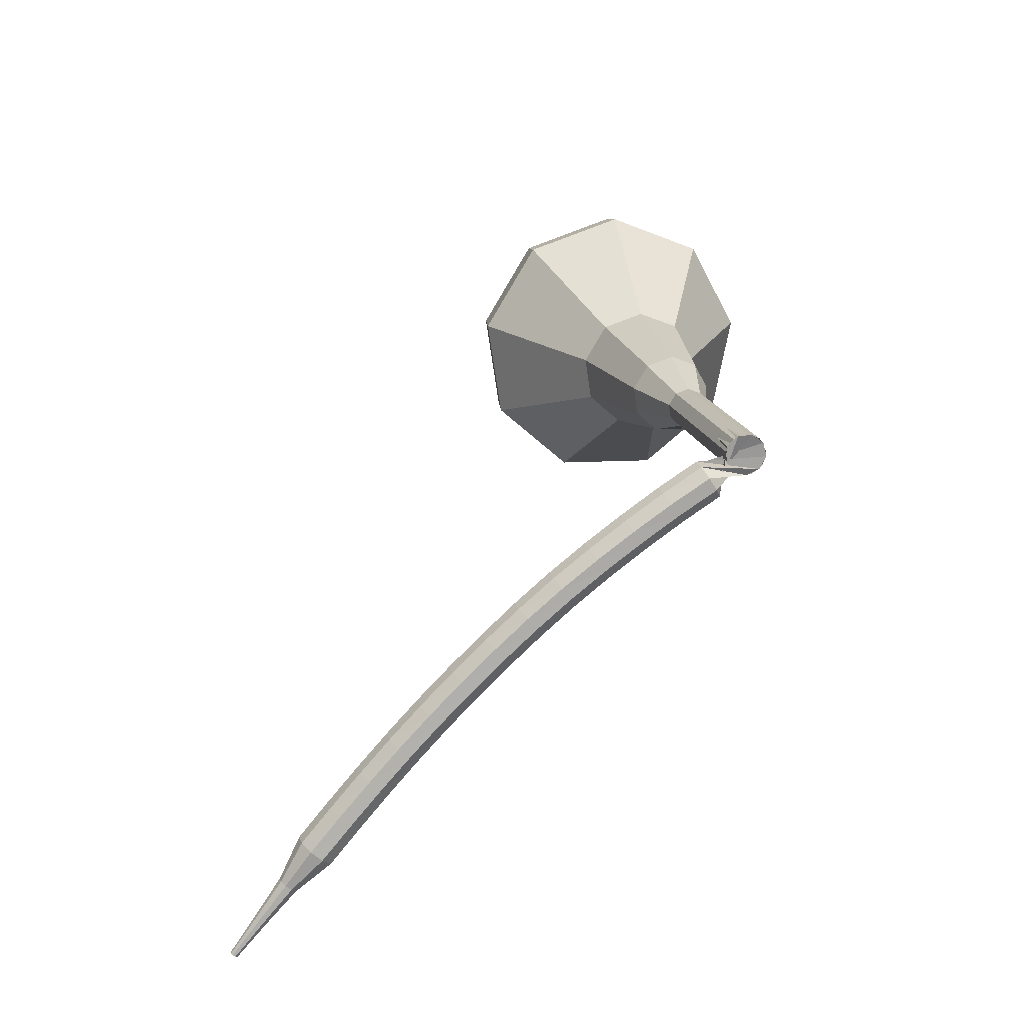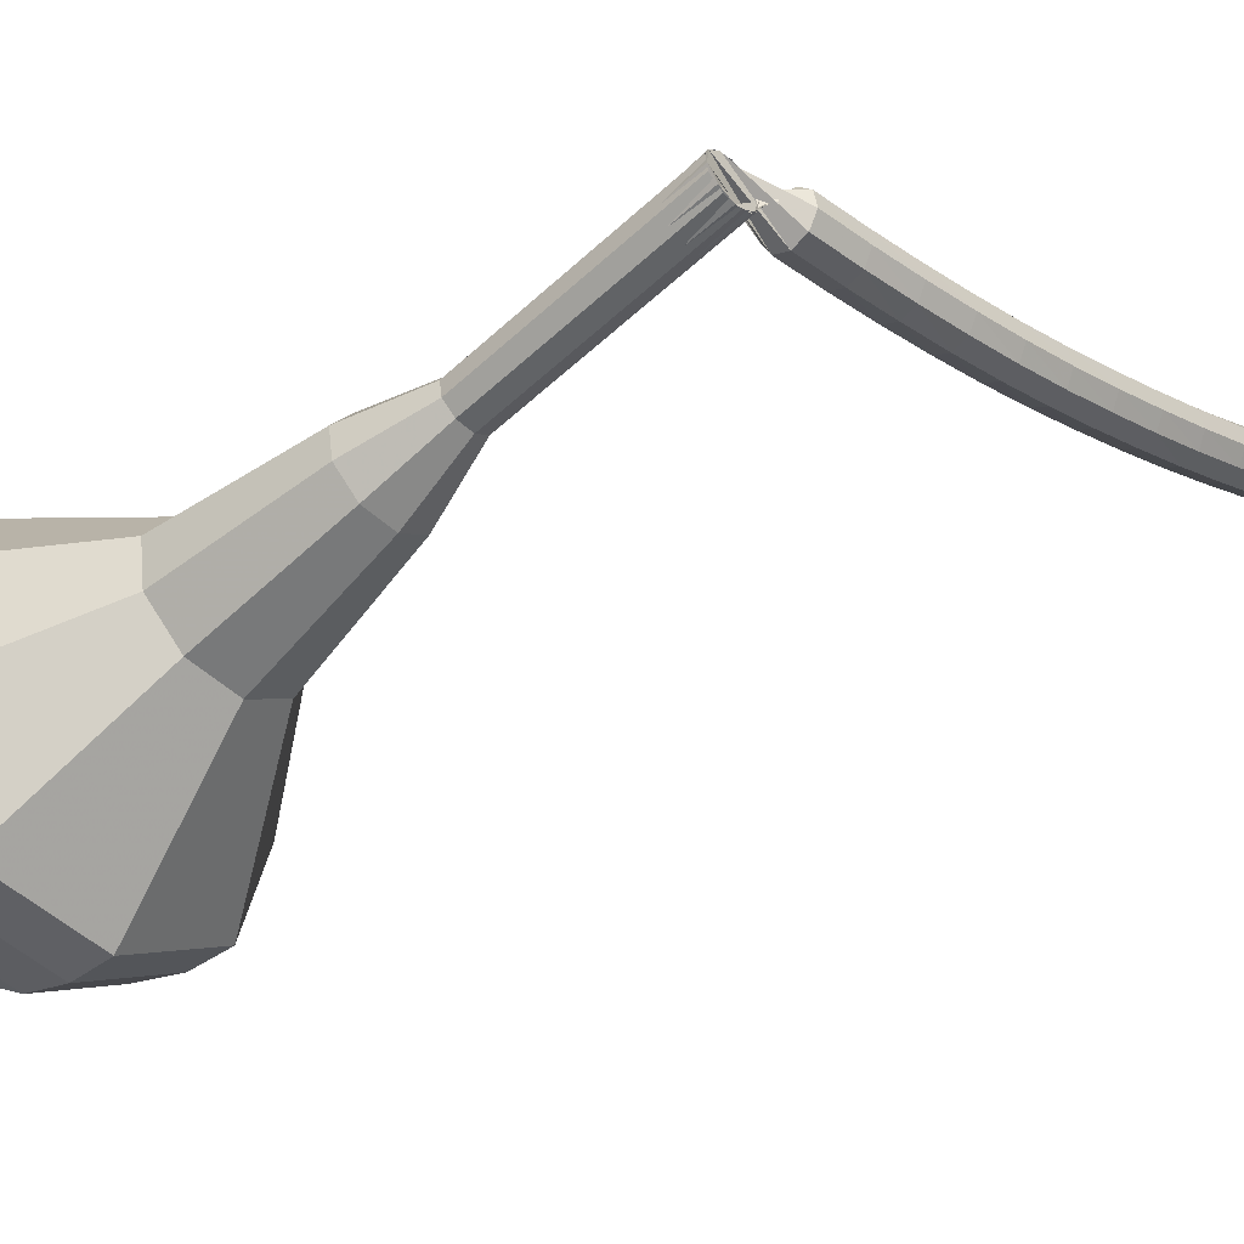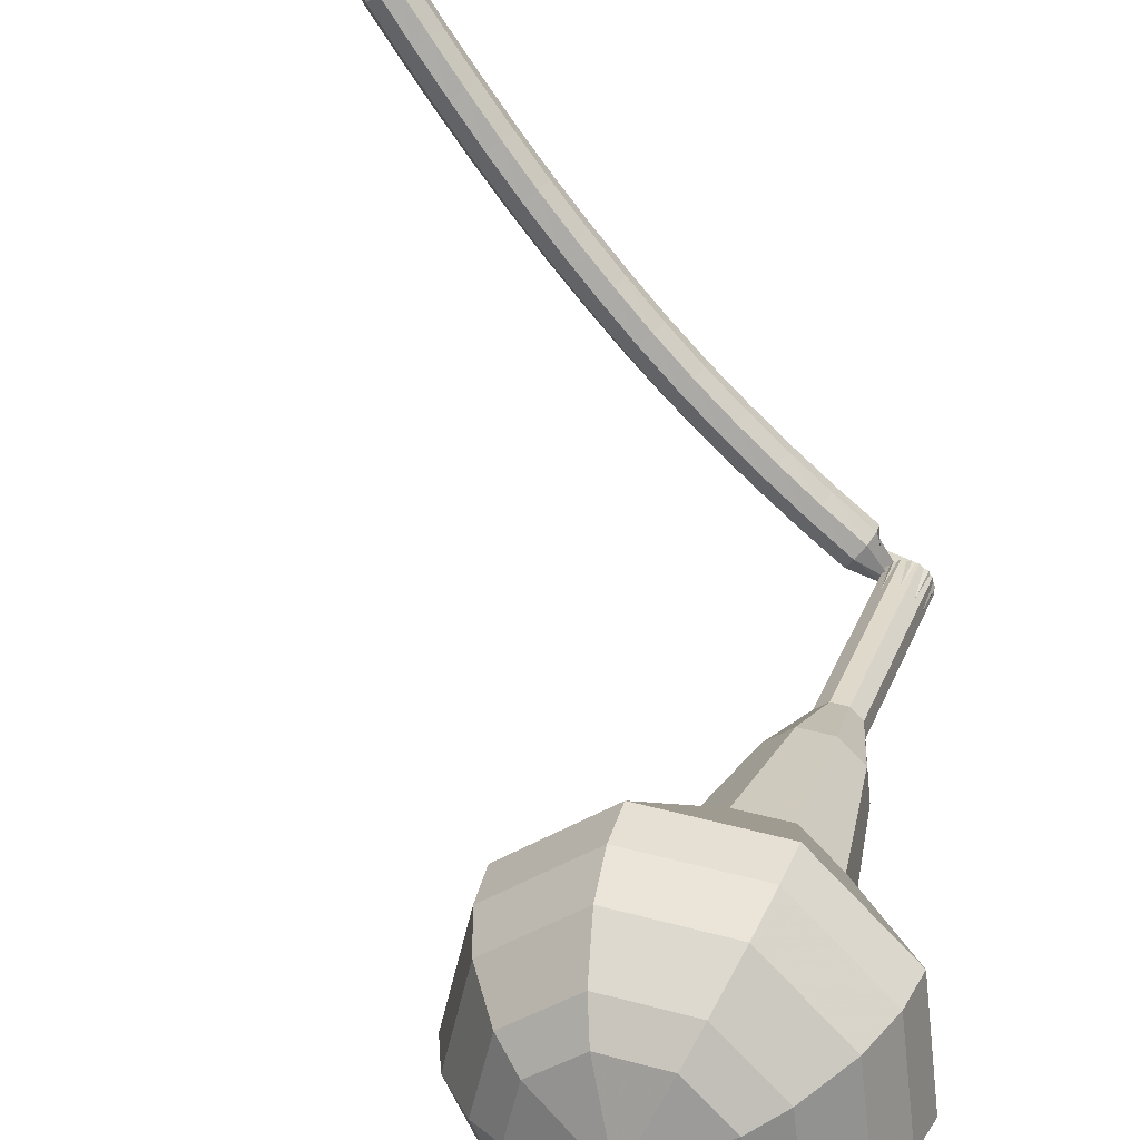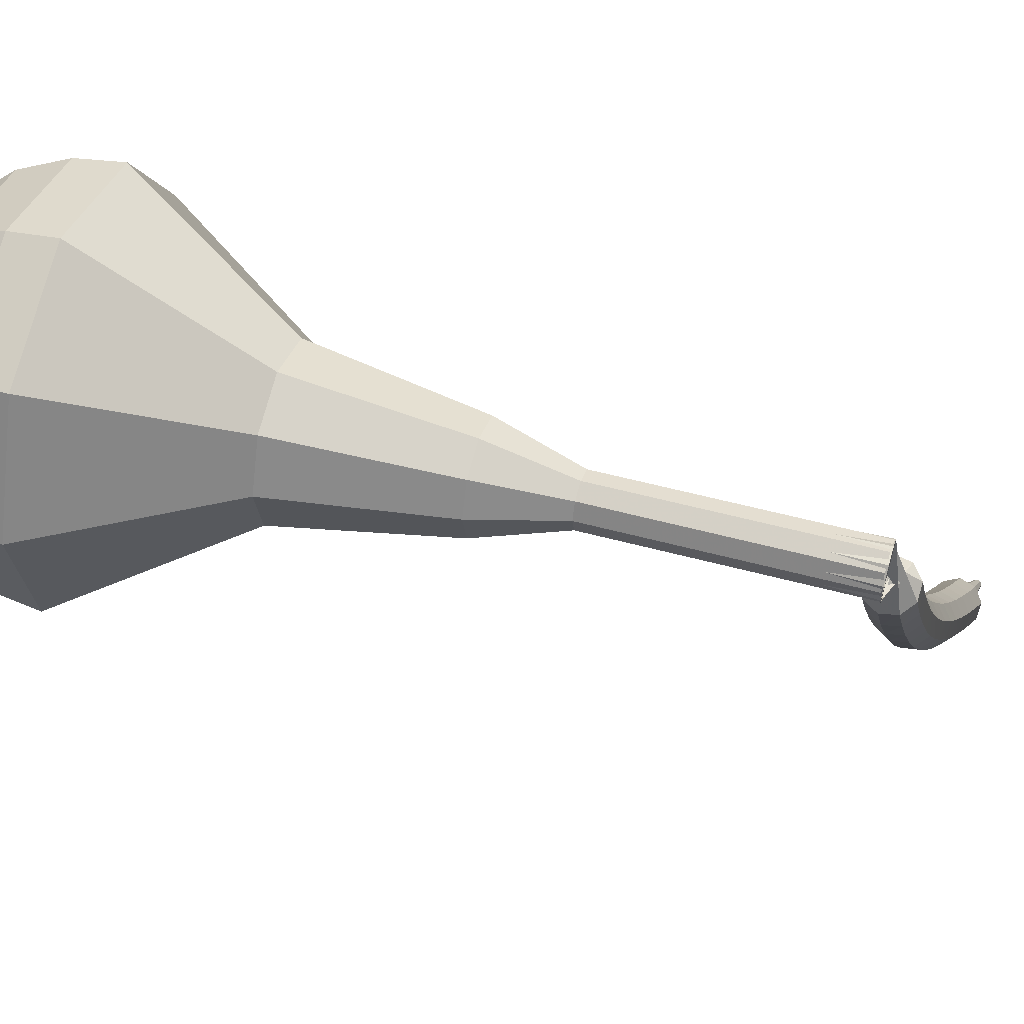
<metadata>
{"format":"obj","ext":"obj","renderer":"f3d","projection":"perspective","resolution":1024,"background":"white","views":[{"elev":-56.1,"azim":-2.0,"up":"+Z"},{"elev":-75.4,"azim":121.5,"up":"+Y"},{"elev":49.0,"azim":8.1,"up":"+Y"},{"elev":-42.0,"azim":79.3,"up":"+Y"}]}
</metadata>
<code>
g tube1
v 221.2 107.3 159.8
v 218.7 109.2 158.6
v 215.3 109.1 158
v 212.8 106.9 158.2
v 212.1 103.7 159.1
v 213.8 101 160.4
v 216.9 100 161.3
v 220.1 101.3 161.5
v 221.7 104.1 160.9
v 221.2 107.3 159.8
v 219.9 106.9 160.6
v 218 108.3 159.8
v 215.6 108.2 159.3
v 213.7 106.6 159.5
v 213.3 104.2 160.2
v 214.5 102.3 161.1
v 216.7 101.6 161.8
v 219 102.5 161.9
v 220.3 104.6 161.5
v 219.9 106.9 160.6
v 216.6 105.3 161.5
v 216.6 105.3 161.5
v 216.6 105.3 161.5
v 216.6 105.3 161.5
v 216.6 105.3 161.5
v 216.6 105.3 161.5
v 216.6 105.3 161.5
v 216.6 105.3 161.5
v 216.6 105.3 161.5
v 216.6 105.3 161.5
v 222 94.49 129.9
v 221.9 95.15 129.7
v 222.3 95.7 129.6
v 223 95.89 129.7
v 223.6 95.63 129.8
v 223.9 95.04 130.1
v 223.7 94.4 130.2
v 223.1 94.01 130.2
v 222.5 94.04 130.1
v 222 94.49 129.9
v 221.6 96.79 129.3
v 221.7 96.48 128.7
v 221.5 95.92 128.4
v 221.1 95.36 128.5
v 220.7 95.06 129
v 220.5 95.17 129.6
v 220.6 95.64 130.1
v 220.9 96.23 130.2
v 221.3 96.69 129.9
v 221.6 96.79 129.3
v 219.9 97.83 128.6
v 220 97.52 128
v 219.8 96.96 127.7
v 219.4 96.41 127.8
v 219 96.13 128.3
v 218.8 96.25 128.9
v 218.9 96.71 129.4
v 219.2 97.3 129.5
v 219.6 97.74 129.2
v 219.9 97.83 128.6
v 218.3 98.92 127.9
v 218.3 98.61 127.3
v 218.1 98.05 127
v 217.7 97.52 127.1
v 217.3 97.26 127.6
v 217.1 97.38 128.2
v 217.2 97.84 128.7
v 217.6 98.42 128.8
v 218 98.85 128.5
v 218.3 98.92 127.9
v 216.7 100.1 127.2
v 216.7 99.74 126.6
v 216.5 99.2 126.3
v 216 98.67 126.4
v 215.6 98.42 126.9
v 215.4 98.56 127.5
v 215.6 99.02 128
v 215.9 99.59 128.1
v 216.4 100 127.8
v 216.7 100.1 127.2
v 215.1 101.2 126.5
v 215.1 100.9 125.9
v 214.9 100.4 125.5
v 214.4 99.88 125.7
v 214 99.64 126.1
v 213.8 99.79 126.8
v 213.9 100.2 127.3
v 214.3 100.8 127.4
v 214.8 101.2 127.1
v 215.1 101.2 126.5
v 213.6 102.5 125.7
v 213.6 102.2 125.1
v 213.3 101.6 124.8
v 212.9 101.1 124.9
v 212.4 100.9 125.4
v 212.2 101.1 126
v 212.4 101.5 126.5
v 212.8 102.1 126.6
v 213.3 102.4 126.3
v 213.6 102.5 125.7
v 212.1 103.8 125
v 212.1 103.4 124.4
v 211.8 102.9 124
v 211.3 102.4 124.2
v 210.9 102.2 124.6
v 210.7 102.4 125.3
v 210.9 102.9 125.8
v 211.3 103.4 125.9
v 211.8 103.7 125.6
v 212.1 103.8 125
v 210.7 105.1 124.2
v 210.7 104.8 123.6
v 210.4 104.2 123.3
v 209.9 103.8 123.4
v 209.4 103.6 123.9
v 209.2 103.8 124.5
v 209.4 104.2 125
v 209.8 104.7 125.1
v 210.3 105.1 124.8
v 210.7 105.1 124.2
v 209.3 106.5 123.4
v 209.3 106.1 122.8
v 208.9 105.6 122.5
v 208.4 105.2 122.6
v 208 105 123.1
v 207.8 105.2 123.7
v 208 105.6 124.2
v 208.4 106.1 124.3
v 208.9 106.5 124
v 209.3 106.5 123.4
v 207.9 107.8 122.6
v 207.9 107.5 122
v 207.6 107 121.7
v 207 106.6 121.8
v 206.6 106.4 122.3
v 206.4 106.6 122.9
v 206.6 107 123.4
v 207 107.5 123.5
v 207.6 107.9 123.2
v 207.9 107.8 122.6
v 206.6 109.3 121.8
v 206.6 108.9 121.2
v 206.2 108.4 120.9
v 205.7 108 121
v 205.2 107.9 121.5
v 205 108.1 122.1
v 205.2 108.5 122.6
v 205.7 109 122.7
v 206.2 109.3 122.4
v 206.6 109.3 121.8
v 205.3 110.7 121
v 205.2 110.4 120.4
v 204.9 109.9 120.1
v 204.3 109.5 120.2
v 203.9 109.3 120.7
v 203.7 109.5 121.3
v 203.9 110 121.8
v 204.4 110.5 121.9
v 204.9 110.8 121.6
v 205.3 110.7 121
v 204 112.2 120.2
v 203.9 111.9 119.6
v 203.6 111.4 119.3
v 203 111 119.4
v 202.6 110.8 119.9
v 202.4 111 120.5
v 202.6 111.5 121
v 203.1 112 121.1
v 203.6 112.2 120.8
v 204 112.2 120.2
v 202.3 113.4 119.4
v 202.3 113.2 119.1
v 202.1 113 118.9
v 201.9 112.8 119
v 201.6 112.7 119.2
v 201.5 112.8 119.5
v 201.6 113 119.8
v 201.9 113.3 119.8
v 202.2 113.4 119.7
v 202.3 113.4 119.4
v 200.9 114.8 118.5
v 200.9 114.7 118.3
v 200.8 114.5 118.2
v 200.6 114.4 118.3
v 200.5 114.3 118.4
v 200.4 114.4 118.6
v 200.5 114.6 118.8
v 200.6 114.7 118.8
v 200.8 114.8 118.7
v 200.9 114.8 118.5
v 199.6 116.2 117.7
v 199.6 116.2 117.6
v 199.5 116.1 117.5
v 199.4 116 117.6
v 199.3 116 117.7
v 199.3 116 117.8
v 199.3 116.1 117.9
v 199.4 116.2 117.9
v 199.5 116.2 117.8
v 199.6 116.2 117.7
f 1 2 12
f 12 11 1
f 2 3 13
f 13 12 2
f 3 4 14
f 14 13 3
f 4 5 15
f 15 14 4
f 5 6 16
f 16 15 5
f 6 7 17
f 17 16 6
f 7 8 18
f 18 17 7
f 8 9 19
f 19 18 8
f 9 10 20
f 20 19 9
f 11 12 22
f 22 21 11
f 12 13 23
f 23 22 12
f 13 14 24
f 24 23 13
f 14 15 25
f 25 24 14
f 15 16 26
f 26 25 15
f 16 17 27
f 27 26 16
f 17 18 28
f 28 27 17
f 18 19 29
f 29 28 18
f 19 20 30
f 30 29 19
f 21 22 32
f 32 31 21
f 22 23 33
f 33 32 22
f 23 24 34
f 34 33 23
f 24 25 35
f 35 34 24
f 25 26 36
f 36 35 25
f 26 27 37
f 37 36 26
f 27 28 38
f 38 37 27
f 28 29 39
f 39 38 28
f 29 30 40
f 40 39 29
f 31 32 42
f 42 41 31
f 32 33 43
f 43 42 32
f 33 34 44
f 44 43 33
f 34 35 45
f 45 44 34
f 35 36 46
f 46 45 35
f 36 37 47
f 47 46 36
f 37 38 48
f 48 47 37
f 38 39 49
f 49 48 38
f 39 40 50
f 50 49 39
f 41 42 52
f 52 51 41
f 42 43 53
f 53 52 42
f 43 44 54
f 54 53 43
f 44 45 55
f 55 54 44
f 45 46 56
f 56 55 45
f 46 47 57
f 57 56 46
f 47 48 58
f 58 57 47
f 48 49 59
f 59 58 48
f 49 50 60
f 60 59 49
f 51 52 62
f 62 61 51
f 52 53 63
f 63 62 52
f 53 54 64
f 64 63 53
f 54 55 65
f 65 64 54
f 55 56 66
f 66 65 55
f 56 57 67
f 67 66 56
f 57 58 68
f 68 67 57
f 58 59 69
f 69 68 58
f 59 60 70
f 70 69 59
f 61 62 72
f 72 71 61
f 62 63 73
f 73 72 62
f 63 64 74
f 74 73 63
f 64 65 75
f 75 74 64
f 65 66 76
f 76 75 65
f 66 67 77
f 77 76 66
f 67 68 78
f 78 77 67
f 68 69 79
f 79 78 68
f 69 70 80
f 80 79 69
f 71 72 82
f 82 81 71
f 72 73 83
f 83 82 72
f 73 74 84
f 84 83 73
f 74 75 85
f 85 84 74
f 75 76 86
f 86 85 75
f 76 77 87
f 87 86 76
f 77 78 88
f 88 87 77
f 78 79 89
f 89 88 78
f 79 80 90
f 90 89 79
f 81 82 92
f 92 91 81
f 82 83 93
f 93 92 82
f 83 84 94
f 94 93 83
f 84 85 95
f 95 94 84
f 85 86 96
f 96 95 85
f 86 87 97
f 97 96 86
f 87 88 98
f 98 97 87
f 88 89 99
f 99 98 88
f 89 90 100
f 100 99 89
f 91 92 102
f 102 101 91
f 92 93 103
f 103 102 92
f 93 94 104
f 104 103 93
f 94 95 105
f 105 104 94
f 95 96 106
f 106 105 95
f 96 97 107
f 107 106 96
f 97 98 108
f 108 107 97
f 98 99 109
f 109 108 98
f 99 100 110
f 110 109 99
f 101 102 112
f 112 111 101
f 102 103 113
f 113 112 102
f 103 104 114
f 114 113 103
f 104 105 115
f 115 114 104
f 105 106 116
f 116 115 105
f 106 107 117
f 117 116 106
f 107 108 118
f 118 117 107
f 108 109 119
f 119 118 108
f 109 110 120
f 120 119 109
f 111 112 122
f 122 121 111
f 112 113 123
f 123 122 112
f 113 114 124
f 124 123 113
f 114 115 125
f 125 124 114
f 115 116 126
f 126 125 115
f 116 117 127
f 127 126 116
f 117 118 128
f 128 127 117
f 118 119 129
f 129 128 118
f 119 120 130
f 130 129 119
f 121 122 132
f 132 131 121
f 122 123 133
f 133 132 122
f 123 124 134
f 134 133 123
f 124 125 135
f 135 134 124
f 125 126 136
f 136 135 125
f 126 127 137
f 137 136 126
f 127 128 138
f 138 137 127
f 128 129 139
f 139 138 128
f 129 130 140
f 140 139 129
f 131 132 142
f 142 141 131
f 132 133 143
f 143 142 132
f 133 134 144
f 144 143 133
f 134 135 145
f 145 144 134
f 135 136 146
f 146 145 135
f 136 137 147
f 147 146 136
f 137 138 148
f 148 147 137
f 138 139 149
f 149 148 138
f 139 140 150
f 150 149 139
f 141 142 152
f 152 151 141
f 142 143 153
f 153 152 142
f 143 144 154
f 154 153 143
f 144 145 155
f 155 154 144
f 145 146 156
f 156 155 145
f 146 147 157
f 157 156 146
f 147 148 158
f 158 157 147
f 148 149 159
f 159 158 148
f 149 150 160
f 160 159 149
f 151 152 162
f 162 161 151
f 152 153 163
f 163 162 152
f 153 154 164
f 164 163 153
f 154 155 165
f 165 164 154
f 155 156 166
f 166 165 155
f 156 157 167
f 167 166 156
f 157 158 168
f 168 167 157
f 158 159 169
f 169 168 158
f 159 160 170
f 170 169 159
f 161 162 172
f 172 171 161
f 162 163 173
f 173 172 162
f 163 164 174
f 174 173 163
f 164 165 175
f 175 174 164
f 165 166 176
f 176 175 165
f 166 167 177
f 177 176 166
f 167 168 178
f 178 177 167
f 168 169 179
f 179 178 168
f 169 170 180
f 180 179 169
f 171 172 182
f 182 181 171
f 172 173 183
f 183 182 172
f 173 174 184
f 184 183 173
f 174 175 185
f 185 184 174
f 175 176 186
f 186 185 175
f 176 177 187
f 187 186 176
f 177 178 188
f 188 187 177
f 178 179 189
f 189 188 178
f 179 180 190
f 190 189 179
f 181 182 192
f 192 191 181
f 182 183 193
f 193 192 182
f 183 184 194
f 194 193 183
f 184 185 195
f 195 194 184
f 185 186 196
f 196 195 185
f 186 187 197
f 197 196 186
f 187 188 198
f 198 197 187
f 188 189 199
f 199 198 188
f 189 190 200
f 200 199 189
v 223.7 95.44 129.9
v 223.2 95.84 129.7
v 222.6 95.8 129.6
v 222 95.36 129.6
v 221.9 94.71 129.8
v 222.2 94.17 130.1
v 222.9 93.98 130.3
v 223.5 94.23 130.3
v 223.8 94.81 130.2
v 223.7 95.44 129.9
v 223.1 96.45 133
v 222.6 96.85 132.8
v 221.9 96.81 132.7
v 221.4 96.37 132.7
v 221.3 95.72 132.9
v 221.6 95.18 133.1
v 222.3 94.99 133.3
v 222.9 95.24 133.4
v 223.2 95.82 133.2
v 223.1 96.45 133
v 222.5 97.46 136.1
v 222 97.85 135.9
v 221.3 97.82 135.7
v 220.8 97.38 135.8
v 220.7 96.73 136
v 221 96.19 136.2
v 221.7 95.99 136.4
v 222.3 96.25 136.4
v 222.6 96.83 136.3
v 222.5 97.46 136.1
v 221.9 98.47 139.2
v 221.4 98.86 138.9
v 220.7 98.83 138.8
v 220.2 98.39 138.8
v 220.1 97.74 139
v 220.4 97.19 139.3
v 221 97 139.5
v 221.7 97.26 139.5
v 222 97.84 139.4
v 221.9 98.47 139.2
v 222.2 100 142.2
v 221.1 100.8 141.8
v 219.8 100.7 141.5
v 218.7 99.84 141.6
v 218.5 98.53 142
v 219.1 97.43 142.5
v 220.4 97.04 142.9
v 221.7 97.56 142.9
v 222.4 98.73 142.7
v 222.2 100 142.2
v 221.9 102.6 148.4
v 220.3 103.8 147.6
v 218.2 103.7 147.3
v 216.6 102.3 147.4
v 216.2 100.3 148
v 217.2 98.62 148.7
v 219.2 98.02 149.3
v 221.2 98.81 149.5
v 222.2 100.6 149.1
v 221.9 102.6 148.4
v 224.4 106.9 154.5
v 220.6 109.8 152.8
v 215.5 109.6 151.9
v 211.7 106.2 152.2
v 210.7 101.4 153.6
v 213.2 97.3 155.4
v 217.9 95.87 156.8
v 222.7 97.77 157.1
v 225.2 102.1 156.2
v 224.4 106.9 154.5
v 223.9 107.3 156.3
v 220.2 110.2 154.6
v 215.3 109.9 153.7
v 211.5 106.7 154
v 210.6 102 155.4
v 213 98.06 157.1
v 217.6 96.67 158.5
v 222.2 98.51 158.8
v 224.7 102.7 157.9
v 223.9 107.3 156.3
v 222.9 107.5 158
v 219.5 110.1 156.5
v 215.2 109.8 155.7
v 211.8 107 156
v 211 102.8 157.2
v 213.2 99.22 158.8
v 217.2 97.98 160
v 221.4 99.62 160.3
v 223.6 103.4 159.5
v 222.9 107.5 158
v 221.2 107.3 159.8
v 218.7 109.2 158.6
v 215.3 109.1 158
v 212.8 106.9 158.2
v 212.1 103.7 159.1
v 213.8 101 160.4
v 216.9 100 161.3
v 220.1 101.3 161.5
v 221.7 104.1 160.9
v 221.2 107.3 159.8
v 219.9 106.9 160.6
v 218 108.3 159.8
v 215.6 108.2 159.3
v 213.7 106.6 159.5
v 213.3 104.2 160.2
v 214.5 102.3 161.1
v 216.7 101.6 161.8
v 219 102.5 161.9
v 220.3 104.6 161.5
v 219.9 106.9 160.6
v 216.6 105.3 161.5
v 216.6 105.3 161.5
v 216.6 105.3 161.5
v 216.6 105.3 161.5
v 216.6 105.3 161.5
v 216.6 105.3 161.5
v 216.6 105.3 161.5
v 216.6 105.3 161.5
v 216.6 105.3 161.5
v 216.6 105.3 161.5
f 201 202 212
f 212 211 201
f 202 203 213
f 213 212 202
f 203 204 214
f 214 213 203
f 204 205 215
f 215 214 204
f 205 206 216
f 216 215 205
f 206 207 217
f 217 216 206
f 207 208 218
f 218 217 207
f 208 209 219
f 219 218 208
f 209 210 220
f 220 219 209
f 211 212 222
f 222 221 211
f 212 213 223
f 223 222 212
f 213 214 224
f 224 223 213
f 214 215 225
f 225 224 214
f 215 216 226
f 226 225 215
f 216 217 227
f 227 226 216
f 217 218 228
f 228 227 217
f 218 219 229
f 229 228 218
f 219 220 230
f 230 229 219
f 221 222 232
f 232 231 221
f 222 223 233
f 233 232 222
f 223 224 234
f 234 233 223
f 224 225 235
f 235 234 224
f 225 226 236
f 236 235 225
f 226 227 237
f 237 236 226
f 227 228 238
f 238 237 227
f 228 229 239
f 239 238 228
f 229 230 240
f 240 239 229
f 231 232 242
f 242 241 231
f 232 233 243
f 243 242 232
f 233 234 244
f 244 243 233
f 234 235 245
f 245 244 234
f 235 236 246
f 246 245 235
f 236 237 247
f 247 246 236
f 237 238 248
f 248 247 237
f 238 239 249
f 249 248 238
f 239 240 250
f 250 249 239
f 241 242 252
f 252 251 241
f 242 243 253
f 253 252 242
f 243 244 254
f 254 253 243
f 244 245 255
f 255 254 244
f 245 246 256
f 256 255 245
f 246 247 257
f 257 256 246
f 247 248 258
f 258 257 247
f 248 249 259
f 259 258 248
f 249 250 260
f 260 259 249
f 251 252 262
f 262 261 251
f 252 253 263
f 263 262 252
f 253 254 264
f 264 263 253
f 254 255 265
f 265 264 254
f 255 256 266
f 266 265 255
f 256 257 267
f 267 266 256
f 257 258 268
f 268 267 257
f 258 259 269
f 269 268 258
f 259 260 270
f 270 269 259
f 261 262 272
f 272 271 261
f 262 263 273
f 273 272 262
f 263 264 274
f 274 273 263
f 264 265 275
f 275 274 264
f 265 266 276
f 276 275 265
f 266 267 277
f 277 276 266
f 267 268 278
f 278 277 267
f 268 269 279
f 279 278 268
f 269 270 280
f 280 279 269
f 271 272 282
f 282 281 271
f 272 273 283
f 283 282 272
f 273 274 284
f 284 283 273
f 274 275 285
f 285 284 274
f 275 276 286
f 286 285 275
f 276 277 287
f 287 286 276
f 277 278 288
f 288 287 277
f 278 279 289
f 289 288 278
f 279 280 290
f 290 289 279
f 281 282 292
f 292 291 281
f 282 283 293
f 293 292 282
f 283 284 294
f 294 293 283
f 284 285 295
f 295 294 284
f 285 286 296
f 296 295 285
f 286 287 297
f 297 296 286
f 287 288 298
f 298 297 287
f 288 289 299
f 299 298 288
f 289 290 300
f 300 299 289
f 291 292 302
f 302 301 291
f 292 293 303
f 303 302 292
f 293 294 304
f 304 303 293
f 294 295 305
f 305 304 294
f 295 296 306
f 306 305 295
f 296 297 307
f 307 306 296
f 297 298 308
f 308 307 297
f 298 299 309
f 309 308 298
f 299 300 310
f 310 309 299
f 301 302 312
f 312 311 301
f 302 303 313
f 313 312 302
f 303 304 314
f 314 313 303
f 304 305 315
f 315 314 304
f 305 306 316
f 316 315 305
f 306 307 317
f 317 316 306
f 307 308 318
f 318 317 307
f 308 309 319
f 319 318 308
f 309 310 320
f 320 319 309
g

</code>
